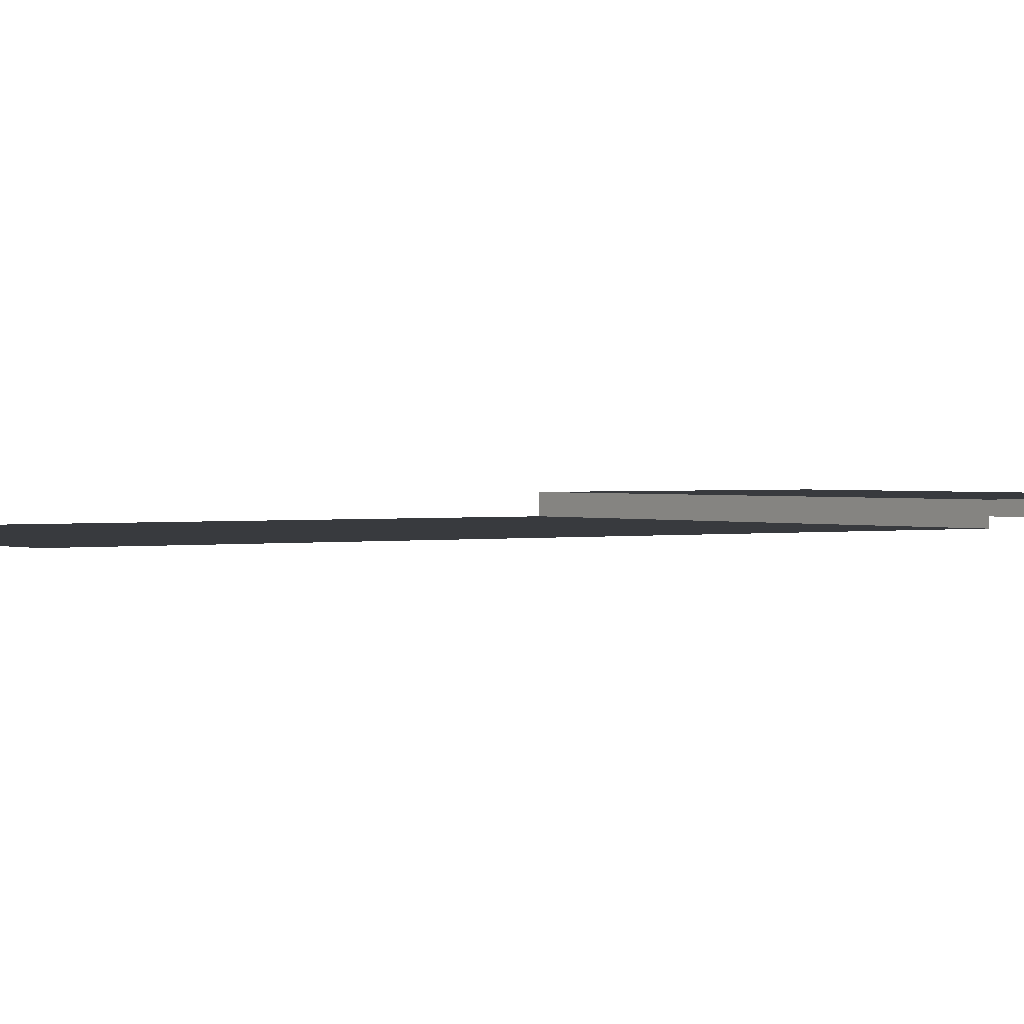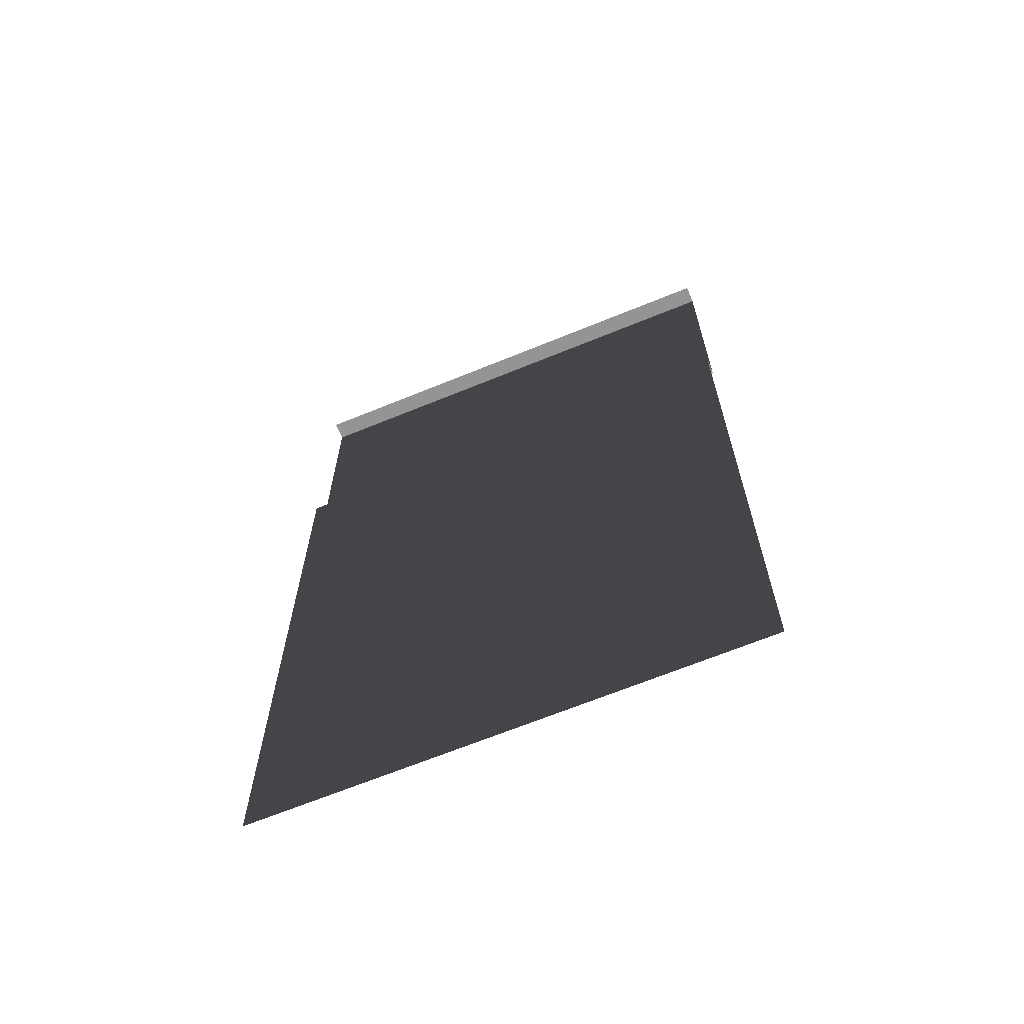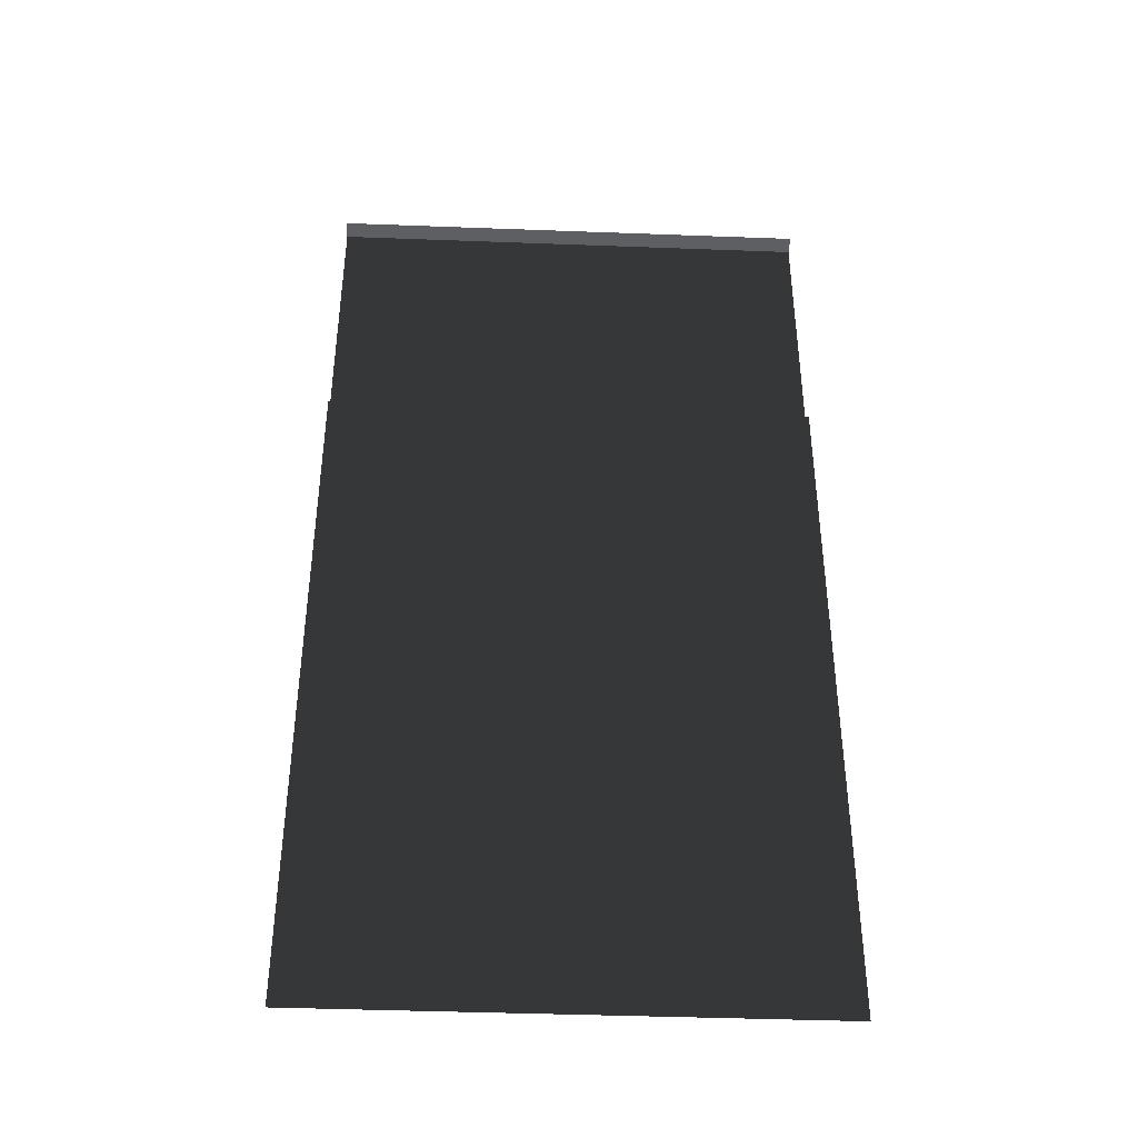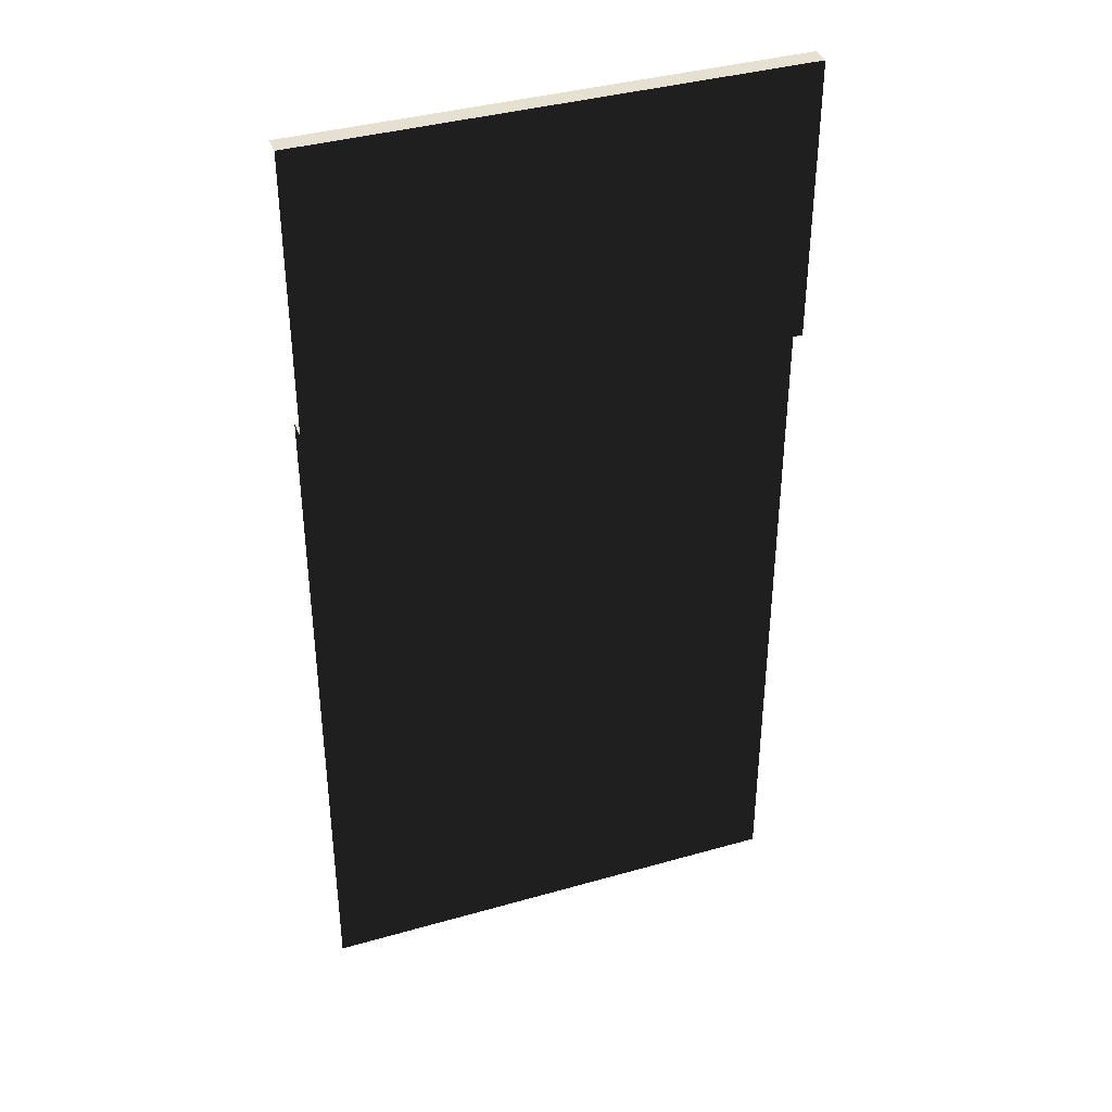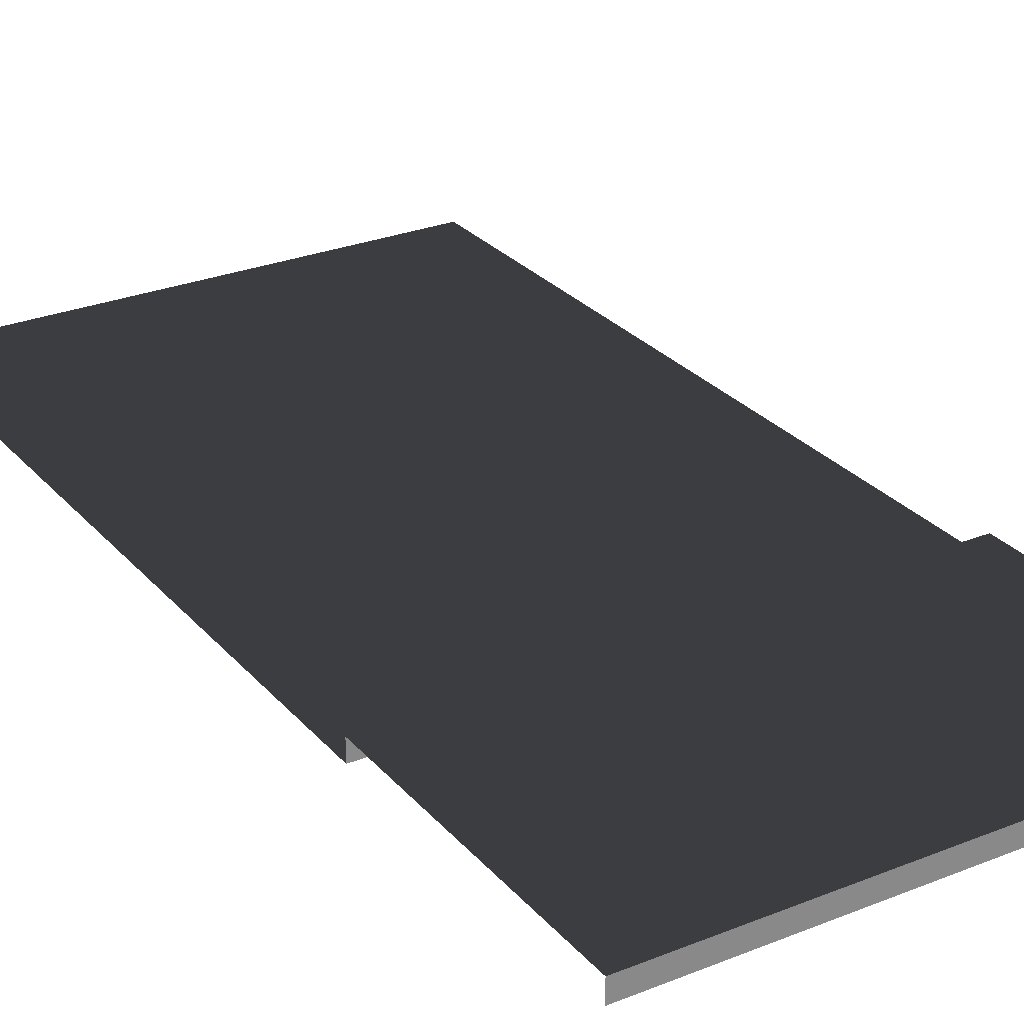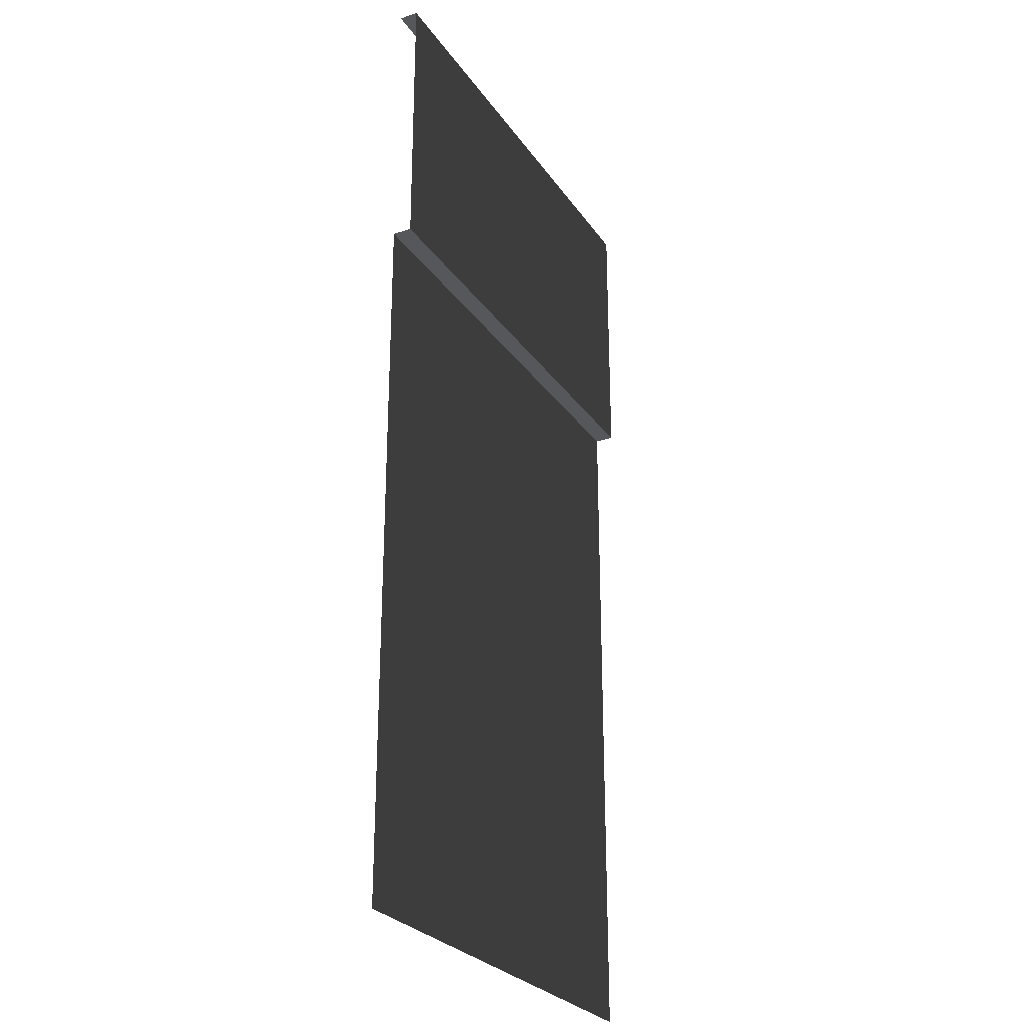
<metadata>
{"format":"obj","ext":"obj","renderer":"f3d","projection":"perspective","resolution":1024,"background":"white","views":[{"elev":1.1,"azim":-126.6,"up":"+Y"},{"elev":-67.0,"azim":22.3,"up":"+Z"},{"elev":-41.6,"azim":-2.6,"up":"+Z"},{"elev":38.4,"azim":160.2,"up":"+Z"},{"elev":27.5,"azim":-31.7,"up":"+Y"},{"elev":-26.9,"azim":117.1,"up":"+Z"}]}
</metadata>
<code>
v 2.5 -0.1948 -3.165
v 3.518 -0.1948 -9.555
v 1.482 -0.1948 -9.555
v 2.5 0 6.358e-07
v 2.5 -0.1948 6.358e-07
v 5 -0.1948 6.358e-07
v 5 0 6.358e-07
v -1.272e-06 0 6.358e-07
v -1.272e-06 -0.1948 6.358e-07
v 2.5 -0.1948 6.358e-07
v 2.5 0 6.358e-07
v 3.518 -0.1948 -10
v 3.518 -0.1948 -9.555
v 5 -0.1948 -10
v 5 -0.1948 -3.165
v 2.5 -0.1948 -3.165
v 2.5 -0.1948 -2.869
v 5 -0.1948 -2.869
v 5 -0.1948 -3.165
v 2.5 -0.1948 -3.165
v 2.5 -0.1948 -2.869
v 2.5 0 -2.869
v 5 0 -2.869
v 5 -0.1948 -2.869
v 5 0 -2.869
v 2.5 0 -2.869
v 2.5 0 6.358e-07
v 5 0 6.358e-07
v 2.5 -0.1948 -2.869
v 2.5 -0.1948 -3.165
v -1.272e-06 -0.1948 -3.165
v -1.272e-06 -0.1948 -2.869
v 2.5 0 -2.869
v -1.272e-06 0 -2.869
v -1.272e-06 0 6.358e-07
v 2.5 0 6.358e-07
v -1.272e-06 -0.1948 -2.869
v -1.272e-06 0 -2.869
v 2.5 0 -2.869
v 2.5 -0.1948 -2.869
v 1.482 -0.1948 -10
v 1.482 -0.1948 -9.555
v 3.518 -0.1948 -9.555
v 3.518 -0.1948 -10
v 1.482 -0.1948 -9.555
v 1.482 -0.1948 -10
v -1.272e-06 -0.1948 -10
v -1.272e-06 -0.1948 -3.165
v 2.5 -0.1948 -3.165
g road_straight_mesh_3331_102
f 1 3 2
f 4 6 5
f 4 7 6
f 8 10 9
f 8 11 10
f 12 14 13
f 13 14 15
f 13 15 16
f 17 19 18
f 17 20 19
f 21 23 22
f 21 24 23
f 25 27 26
f 25 28 27
f 29 31 30
f 29 32 31
f 33 35 34
f 33 36 35
f 37 39 38
f 37 40 39
f 41 43 42
f 41 44 43
f 45 47 46
f 48 45 49
f 48 47 45

</code>
